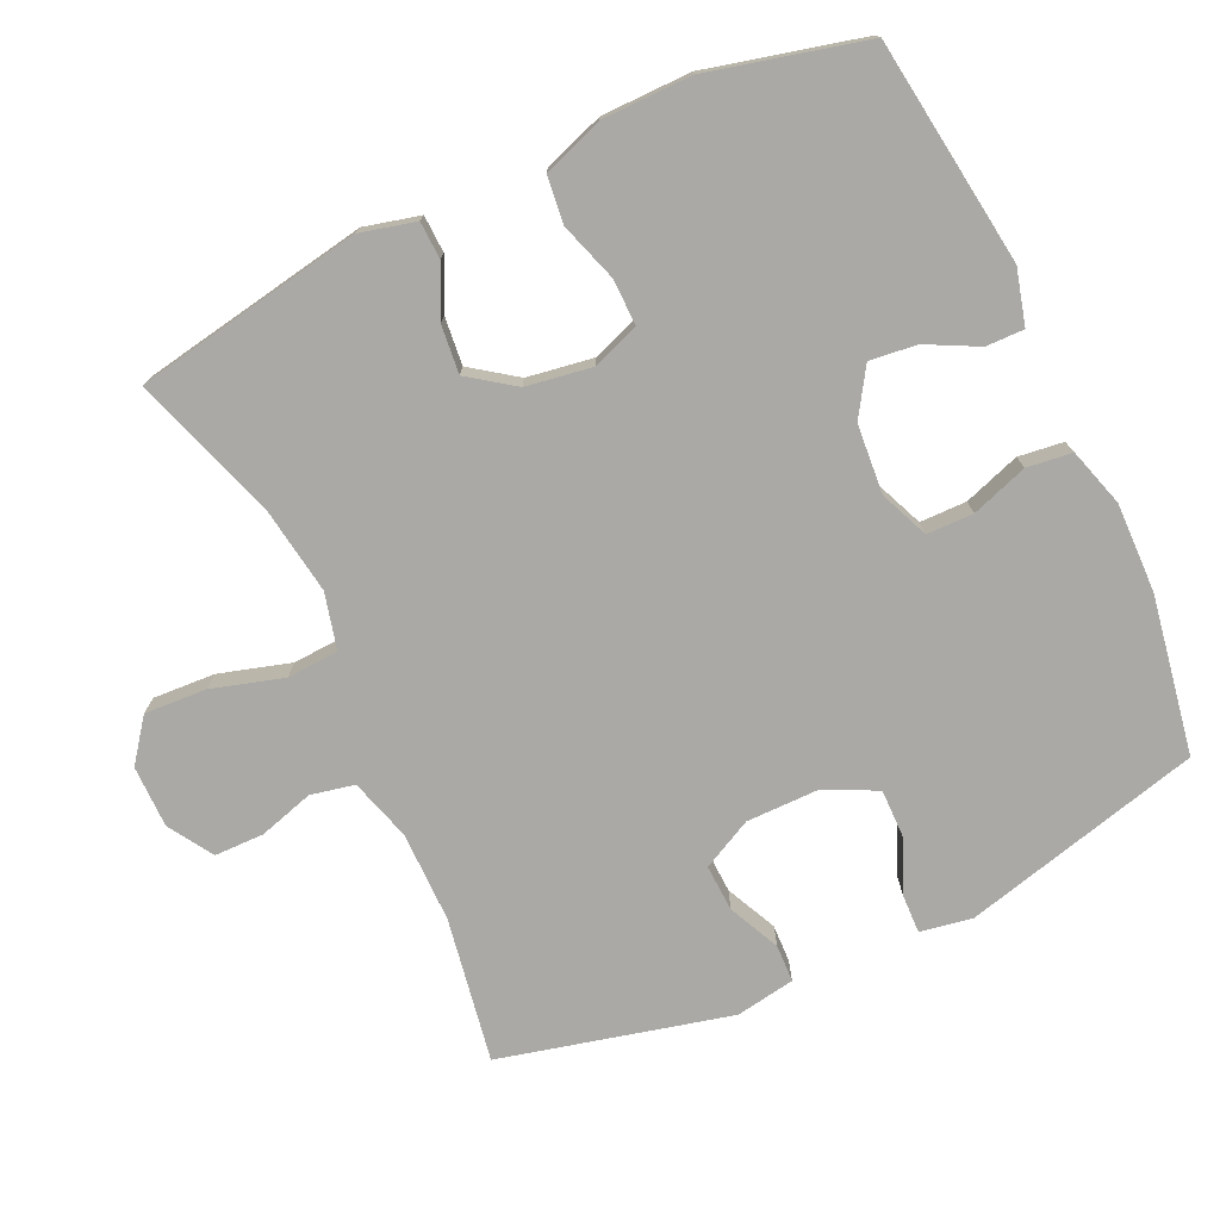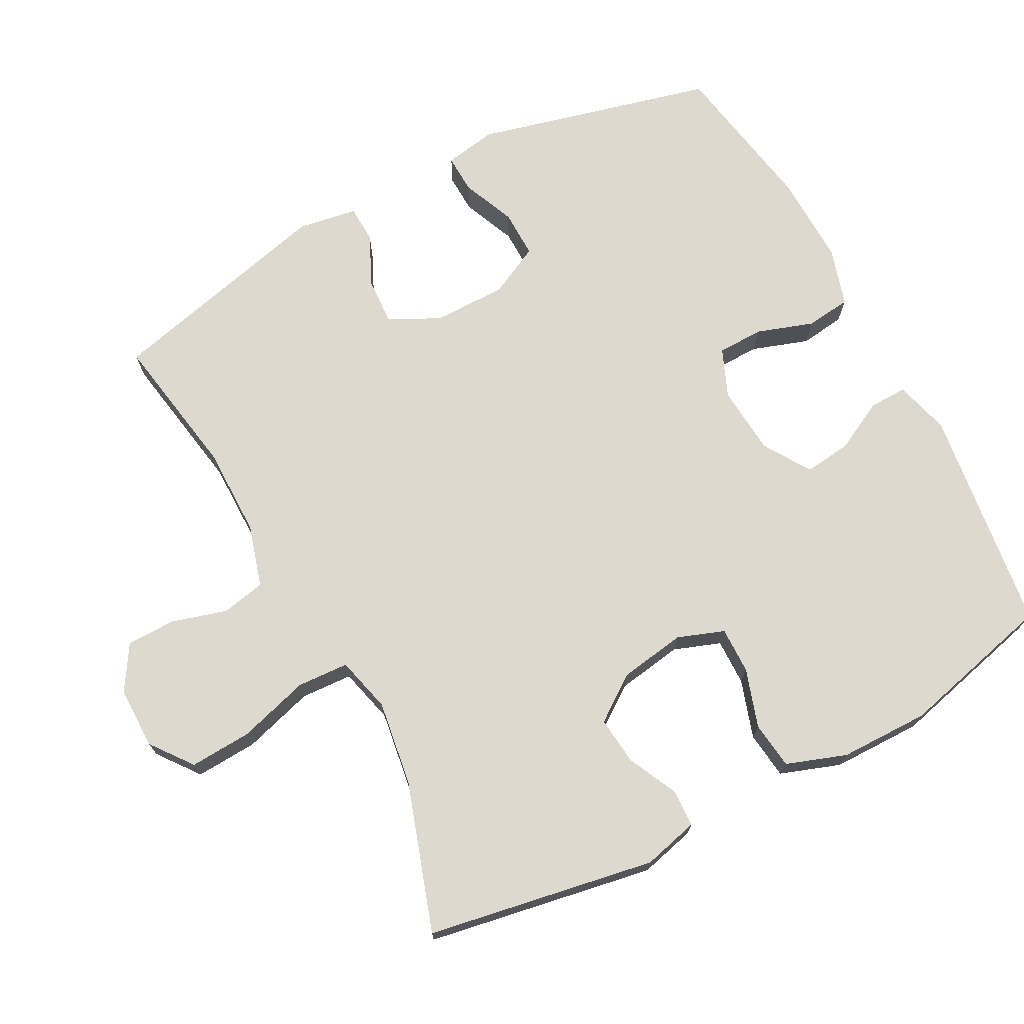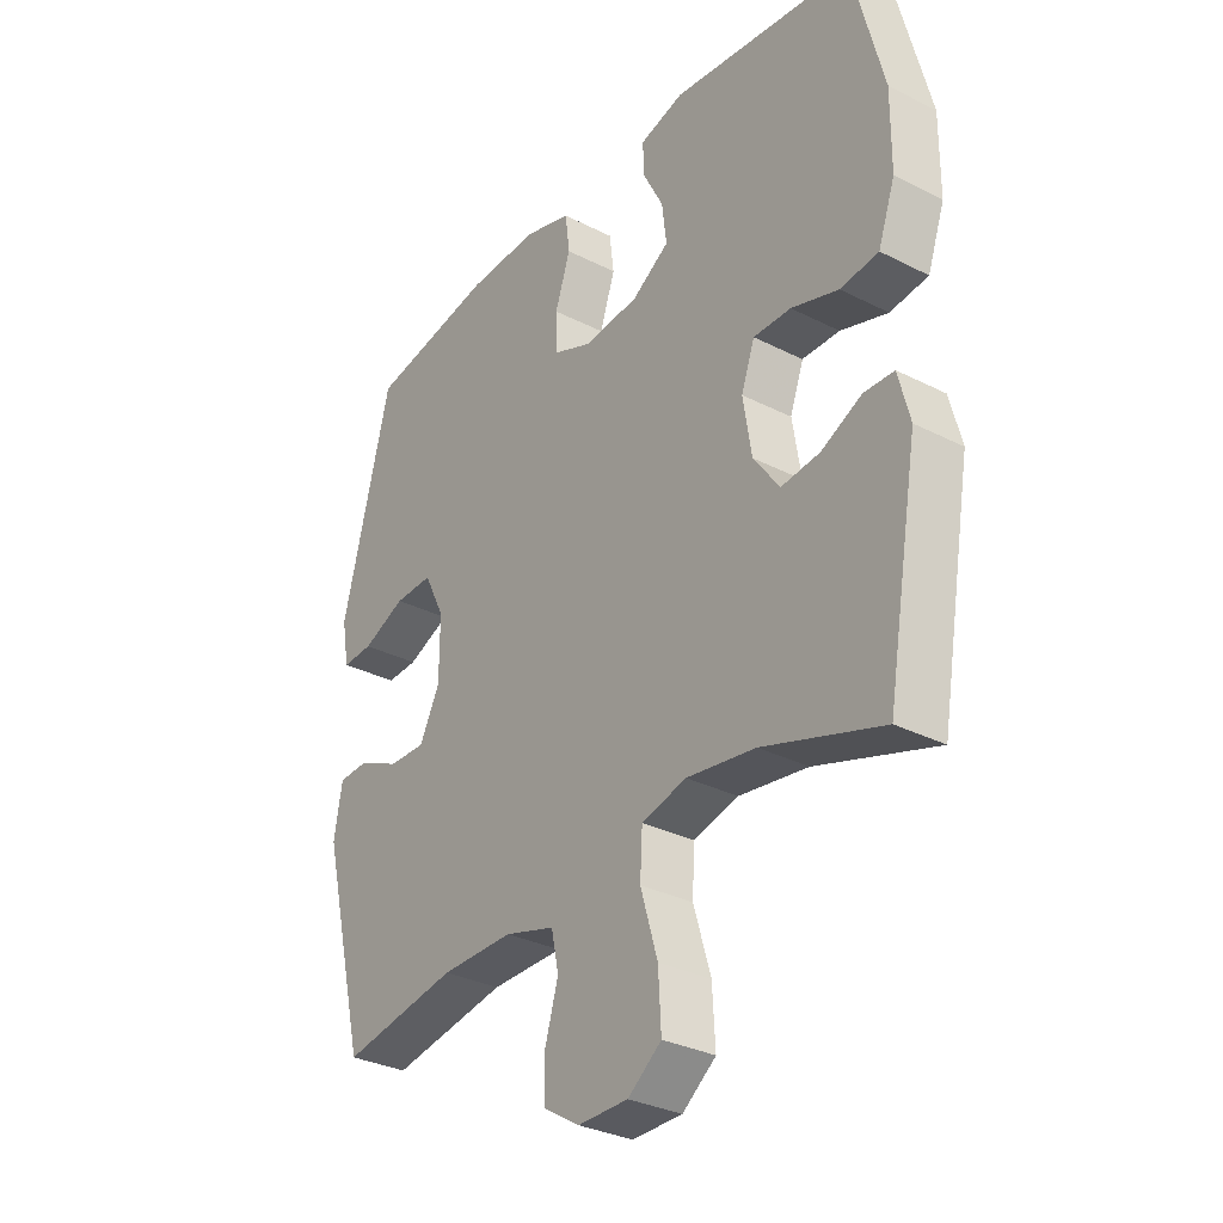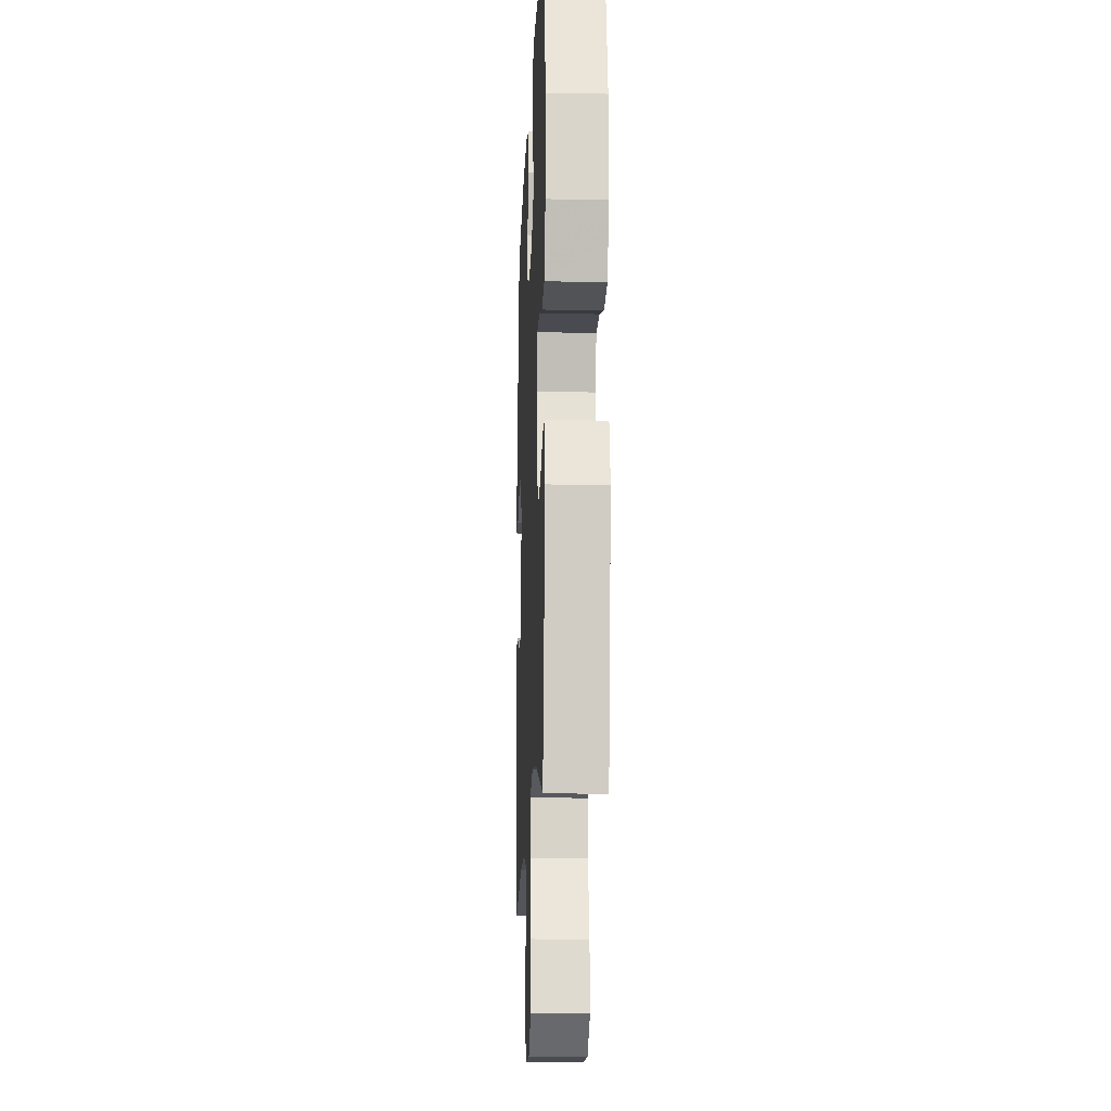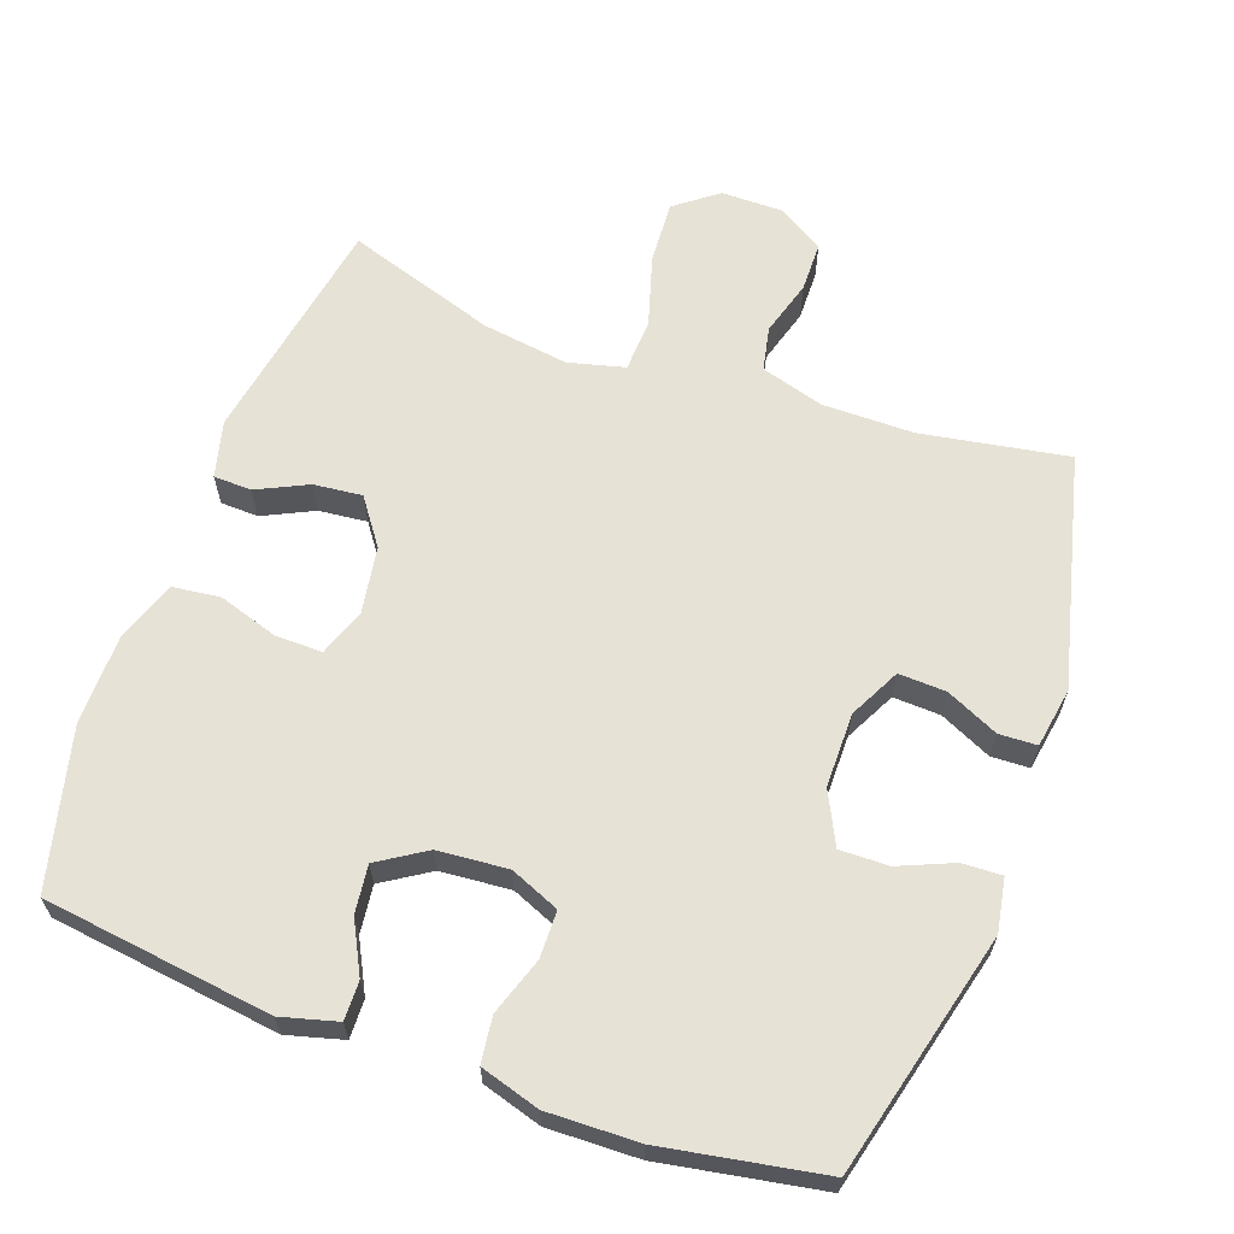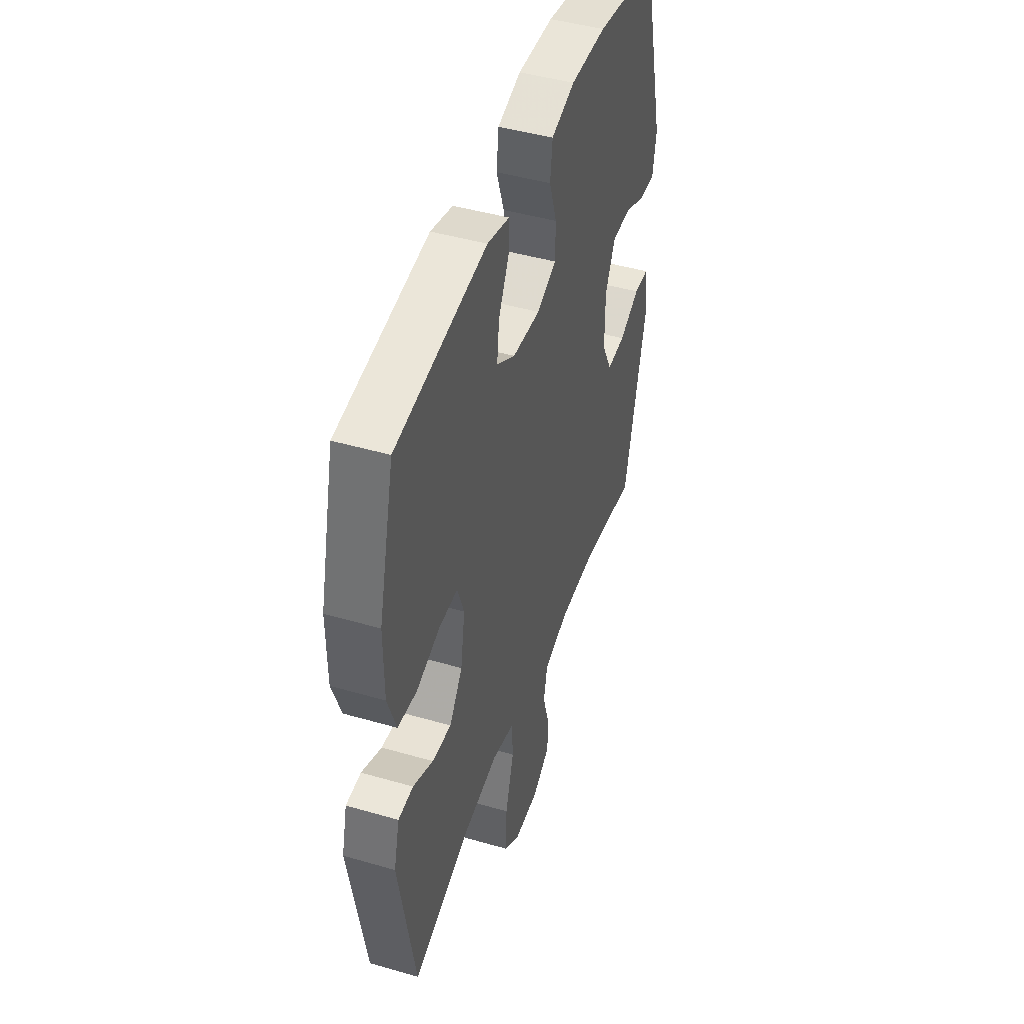
<metadata>
{"format":"obj","ext":"obj","renderer":"f3d","projection":"perspective","resolution":1024,"background":"white","views":[{"elev":-75.3,"azim":-65.0,"up":"+Y"},{"elev":71.6,"azim":-117.9,"up":"+Y"},{"elev":-31.9,"azim":-125.6,"up":"+Z"},{"elev":-15.3,"azim":-92.4,"up":"+Z"},{"elev":63.4,"azim":19.7,"up":"+Y"},{"elev":45.7,"azim":-71.6,"up":"+Z"}]}
</metadata>
<code>
v -0.5 0.07 -0.5
v -0.557 0.07 -0.177
v -0.537 0.07 -0.098
v -0.484 0.07 -0.096
v -0.413 0.07 -0.13
v -0.345 0.07 -0.137
v -0.299 0.07 -0.073
v -0.284 0.07 0.021
v -0.308 0.07 0.087
v -0.374 0.07 0.086
v -0.457 0.07 0.059
v -0.524 0.07 0.067
v -0.554 0.07 0.152
v -0.555 0.07 0.279
v -0.5 0.07 0.5
v -0.18 0.07 0.542
v -0.102 0.07 0.521
v -0.103 0.07 0.467
v -0.14 0.07 0.395
v -0.148 0.07 0.328
v -0.082 0.07 0.286
v 0.016 0.07 0.278
v 0.085 0.07 0.307
v 0.086 0.07 0.373
v 0.059 0.07 0.453
v 0.067 0.07 0.517
v 0.15 0.07 0.542
v 0.277 0.07 0.539
v 0.5 0.07 0.5
v 0.586 0.07 0.161
v 0.573 0.07 0.087
v 0.518 0.07 0.089
v 0.442 0.07 0.121
v 0.374 0.07 0.122
v 0.338 0.07 0.049
v 0.338 0.07 -0.055
v 0.374 0.07 -0.126
v 0.44 0.07 -0.123
v 0.513 0.07 -0.089
v 0.566 0.07 -0.091
v 0.58 0.07 -0.175
v 0.5 0.07 -0.5
v 0.295 0.07 -0.465
v 0.167 0.07 -0.465
v 0.079 0.07 -0.491
v 0.066 0.07 -0.553
v 0.089 0.07 -0.631
v 0.088 0.07 -0.701
v 0.025 0.07 -0.74
v -0.063 0.07 -0.74
v -0.122 0.07 -0.695
v -0.117 0.07 -0.607
v -0.087 0.07 -0.506
v -0.091 0.07 -0.433
v -0.17 0.07 -0.413
v -0.291 0.07 -0.431
v -0.5 0 -0.5
v -0.557 0 -0.177
v -0.537 0 -0.098
v -0.484 0 -0.096
v -0.413 0 -0.13
v -0.345 0 -0.137
v -0.299 0 -0.073
v -0.284 0 0.021
v -0.308 0 0.087
v -0.374 0 0.086
v -0.457 0 0.059
v -0.524 0 0.067
v -0.554 0 0.152
v -0.555 0 0.279
v -0.5 0 0.5
v -0.18 0 0.542
v -0.102 0 0.521
v -0.103 0 0.467
v -0.14 0 0.395
v -0.148 0 0.328
v -0.082 0 0.286
v 0.016 0 0.278
v 0.085 0 0.307
v 0.086 0 0.373
v 0.059 0 0.453
v 0.067 0 0.517
v 0.15 0 0.542
v 0.277 0 0.539
v 0.5 0 0.5
v 0.586 0 0.161
v 0.573 0 0.087
v 0.518 0 0.089
v 0.442 0 0.121
v 0.374 0 0.122
v 0.338 0 0.049
v 0.338 0 -0.055
v 0.374 0 -0.126
v 0.44 0 -0.123
v 0.513 0 -0.089
v 0.566 0 -0.091
v 0.58 0 -0.175
v 0.5 0 -0.5
v 0.295 0 -0.465
v 0.167 0 -0.465
v 0.079 0 -0.491
v 0.066 0 -0.553
v 0.089 0 -0.631
v 0.088 0 -0.701
v 0.025 0 -0.74
v -0.063 0 -0.74
v -0.122 0 -0.695
v -0.117 0 -0.607
v -0.087 0 -0.506
v -0.091 0 -0.433
v -0.17 0 -0.413
v -0.291 0 -0.431
f 50 51 52 53
f 50 53 54
f 49 50 54
f 46 47 48 49
f 45 46 49 54
f 44 45 54
f 43 44 54 55
f 41 42 43
f 38 39 40 41
f 37 38 41 43
f 36 37 43 55
f 30 31 32 33
f 30 33 34
f 29 30 34
f 28 29 34 35
f 24 25 26 27
f 23 24 27 28
f 16 17 18 19
f 16 19 20
f 15 16 20
f 14 15 20 21
f 10 11 12 13
f 9 10 13 14
f 2 3 4 5
f 56 1 2 5
f 56 5 6
f 55 56 6 7
f 36 55 7 8
f 23 28 35 36
f 22 23 36 8
f 9 14 21 22
f 8 9 22
f 109 108 107 106
f 110 109 106
f 110 106 105
f 105 104 103 102
f 110 105 102 101
f 110 101 100
f 111 110 100 99
f 99 98 97
f 97 96 95 94
f 99 97 94 93
f 111 99 93 92
f 89 88 87 86
f 90 89 86
f 90 86 85
f 91 90 85 84
f 83 82 81 80
f 84 83 80 79
f 75 74 73 72
f 76 75 72
f 76 72 71
f 77 76 71 70
f 69 68 67 66
f 70 69 66 65
f 61 60 59 58
f 61 58 57 112
f 62 61 112
f 63 62 112 111
f 64 63 111 92
f 92 91 84 79
f 64 92 79 78
f 78 77 70 65
f 78 65 64
f 1 57 58 2
f 2 58 59 3
f 3 59 60 4
f 4 60 61 5
f 5 61 62 6
f 6 62 63 7
f 7 63 64 8
f 8 64 65 9
f 9 65 66 10
f 10 66 67 11
f 11 67 68 12
f 12 68 69 13
f 13 69 70 14
f 14 70 71 15
f 15 71 72 16
f 16 72 73 17
f 17 73 74 18
f 18 74 75 19
f 19 75 76 20
f 20 76 77 21
f 21 77 78 22
f 22 78 79 23
f 23 79 80 24
f 24 80 81 25
f 25 81 82 26
f 26 82 83 27
f 27 83 84 28
f 28 84 85 29
f 29 85 86 30
f 30 86 87 31
f 31 87 88 32
f 32 88 89 33
f 33 89 90 34
f 34 90 91 35
f 35 91 92 36
f 36 92 93 37
f 37 93 94 38
f 38 94 95 39
f 39 95 96 40
f 40 96 97 41
f 41 97 98 42
f 42 98 99 43
f 43 99 100 44
f 44 100 101 45
f 45 101 102 46
f 46 102 103 47
f 47 103 104 48
f 48 104 105 49
f 49 105 106 50
f 50 106 107 51
f 51 107 108 52
f 52 108 109 53
f 53 109 110 54
f 54 110 111 55
f 55 111 112 56
f 56 112 57 1

</code>
